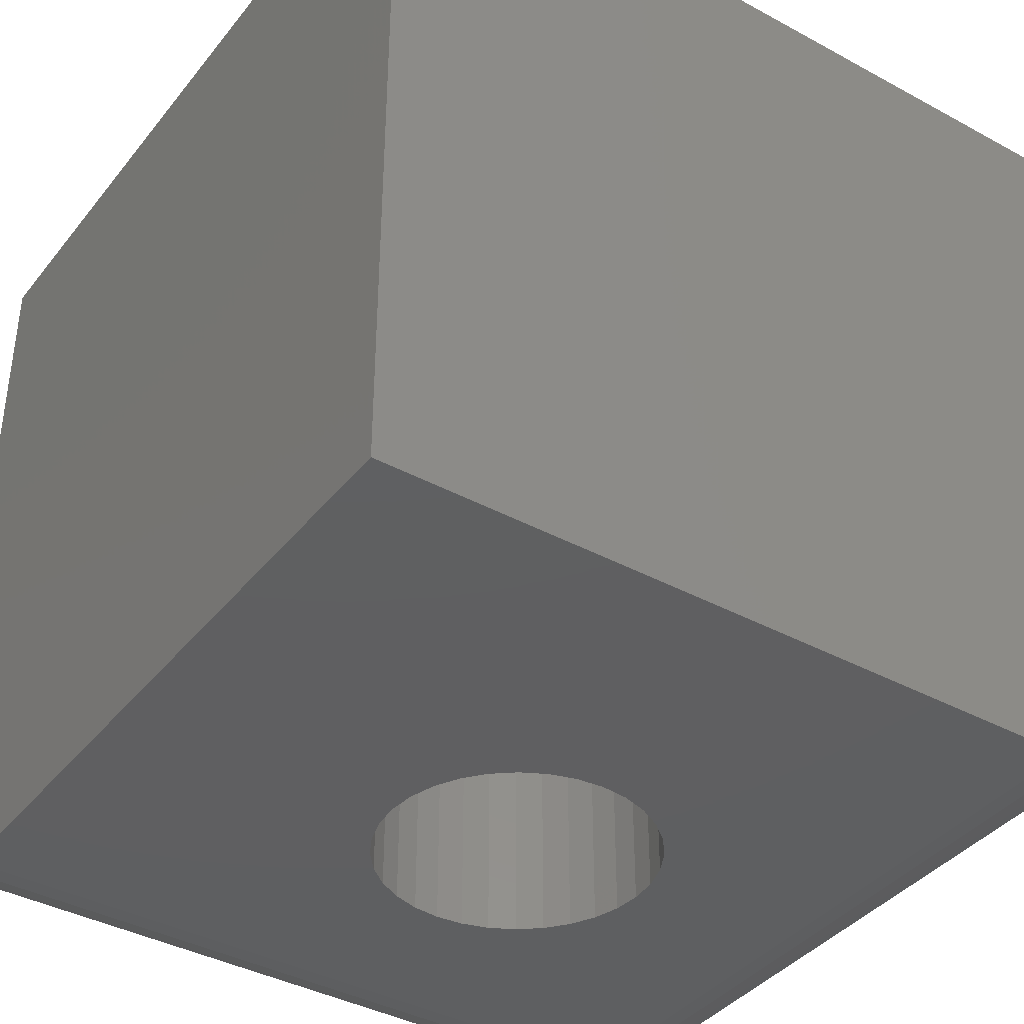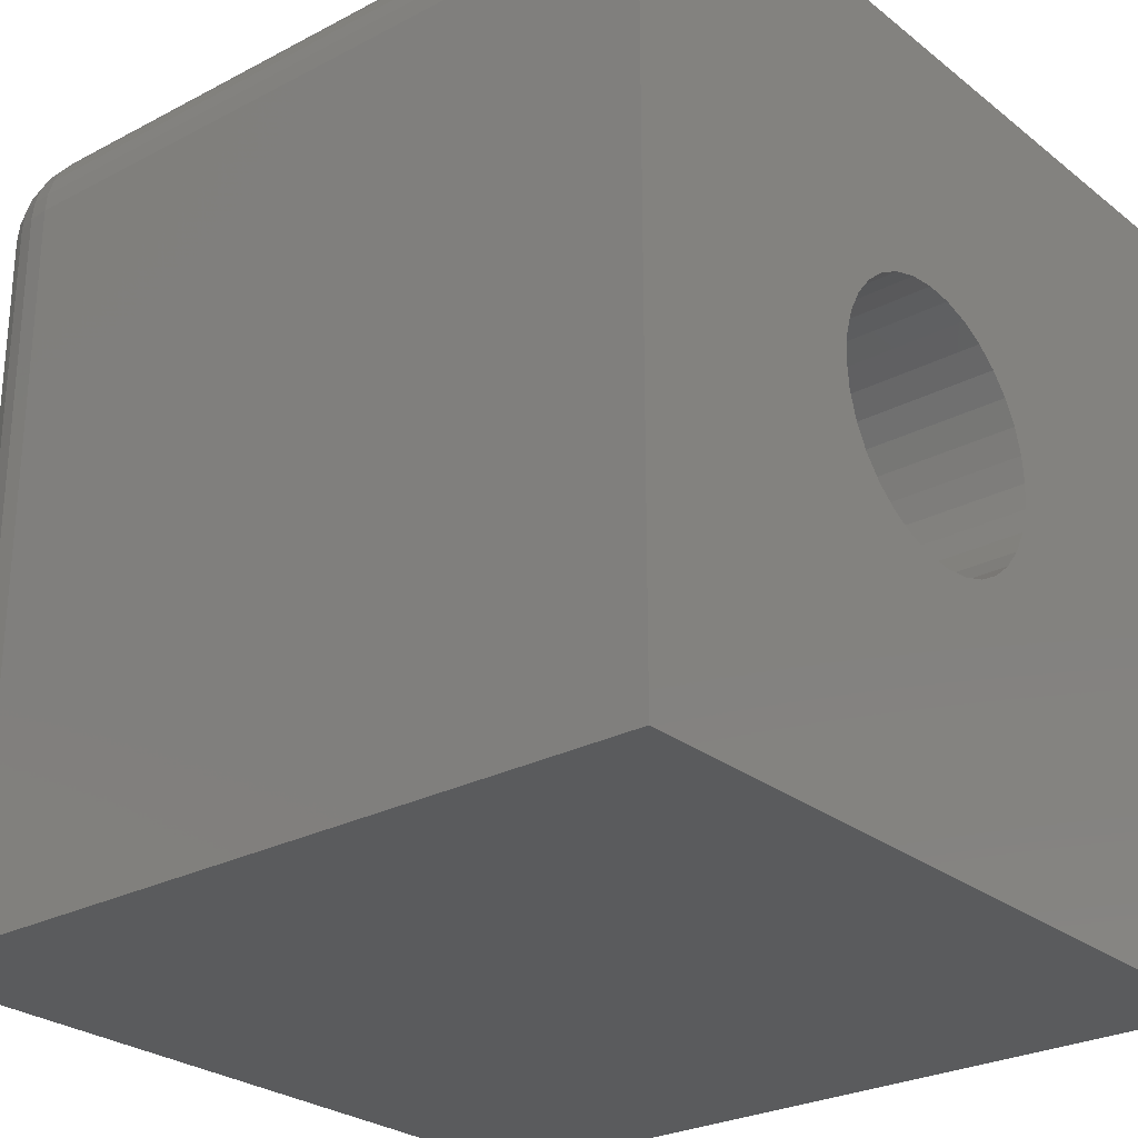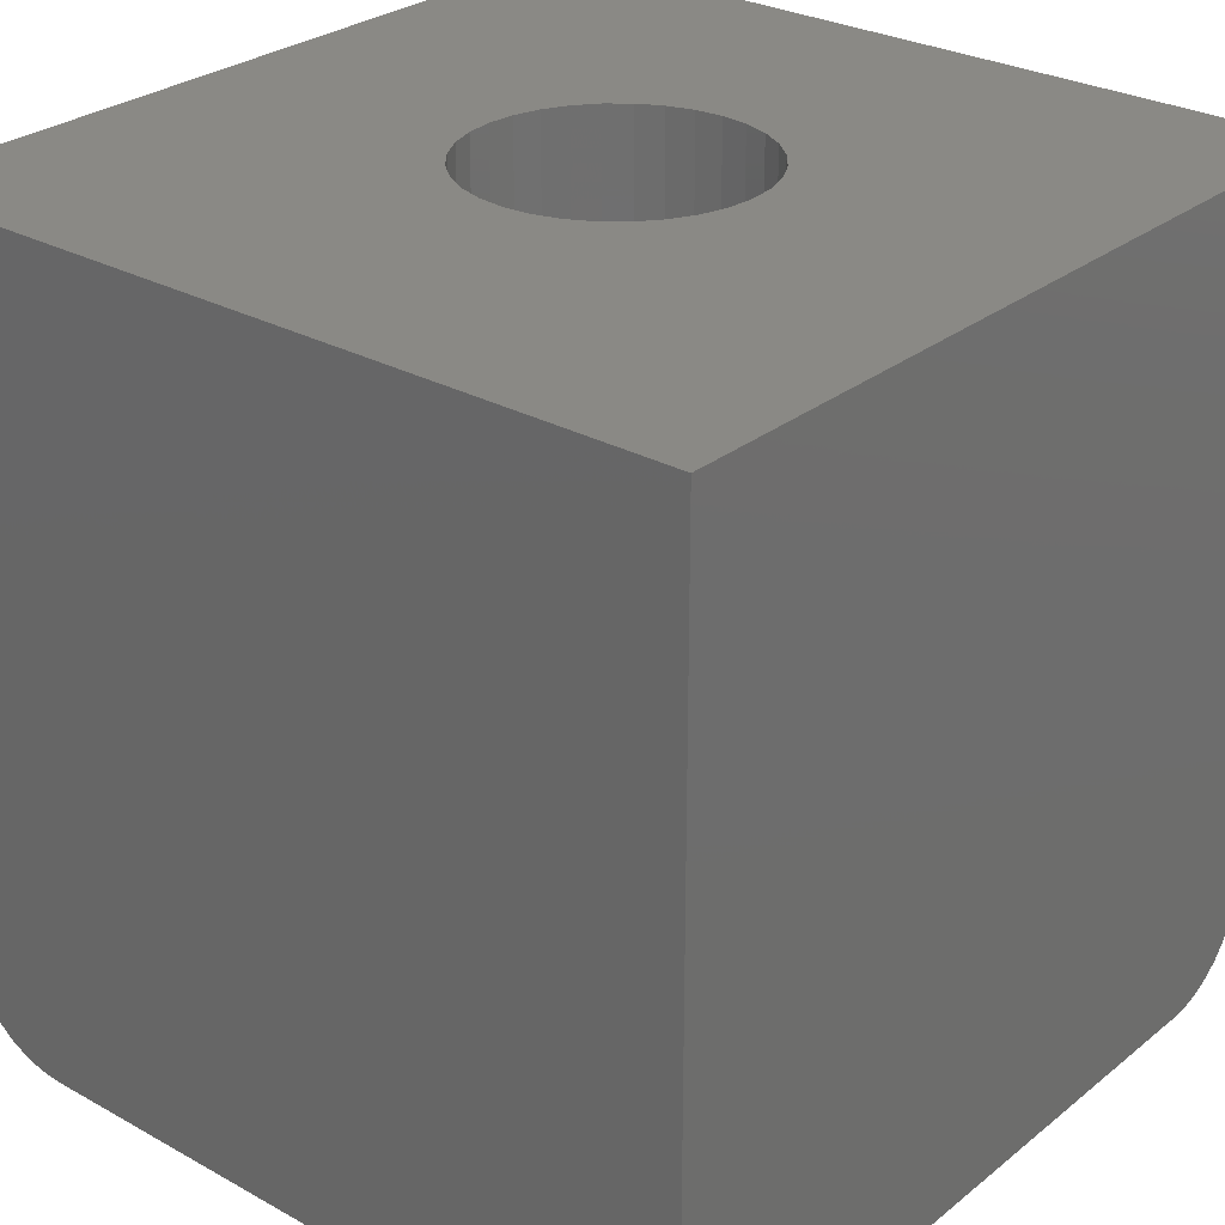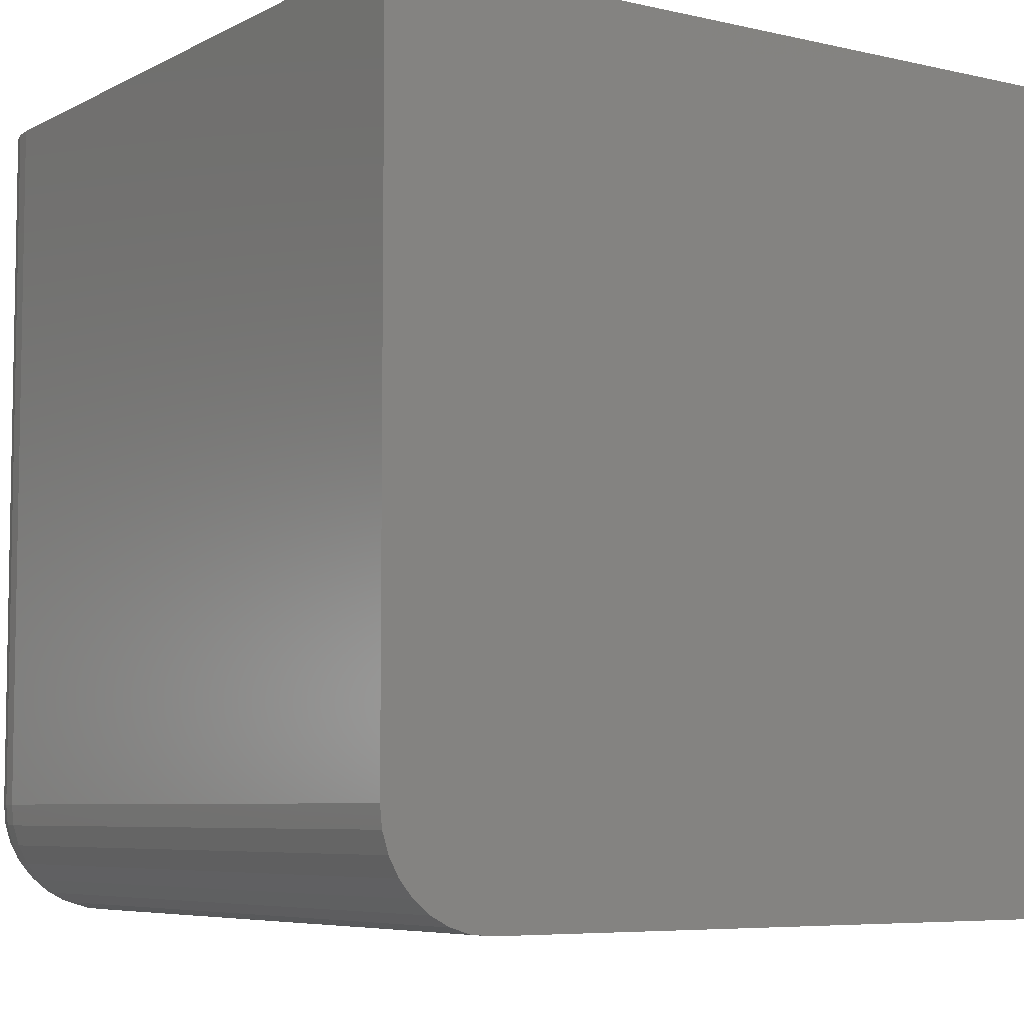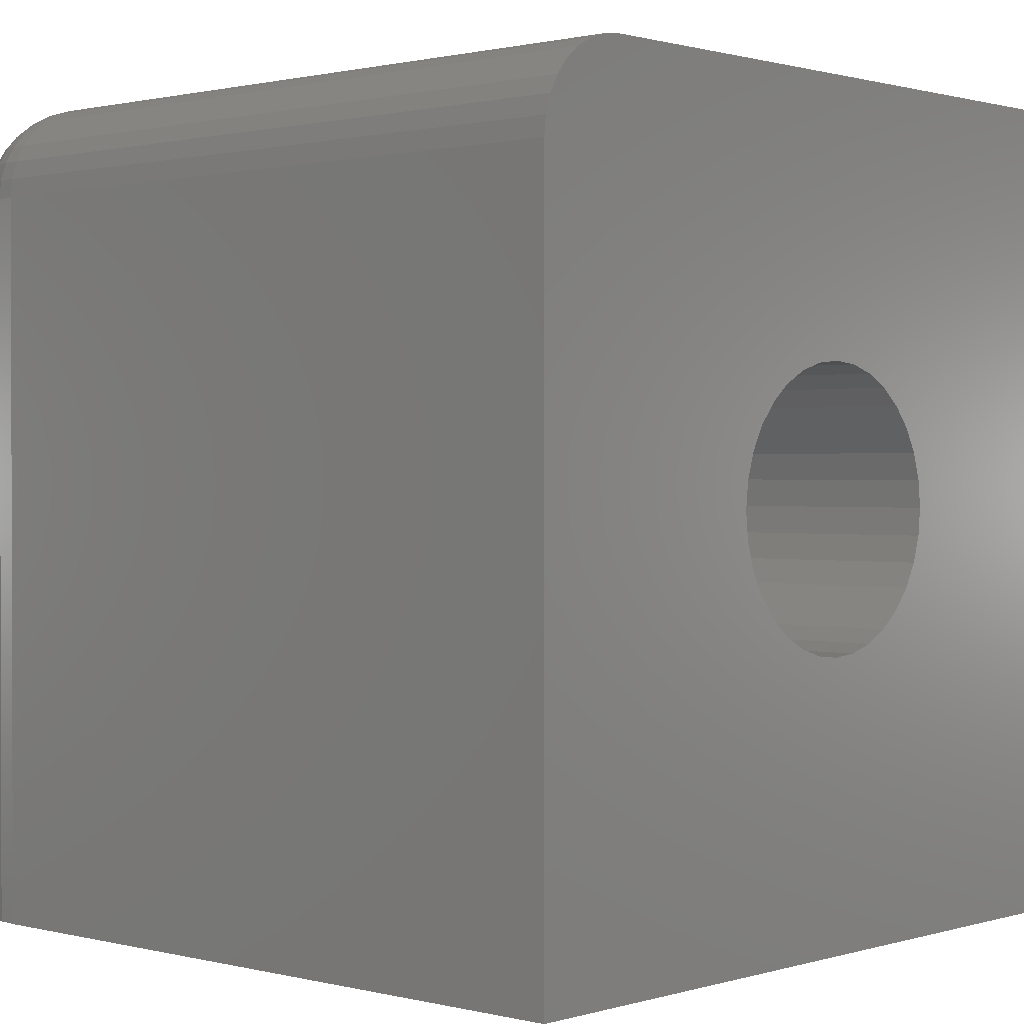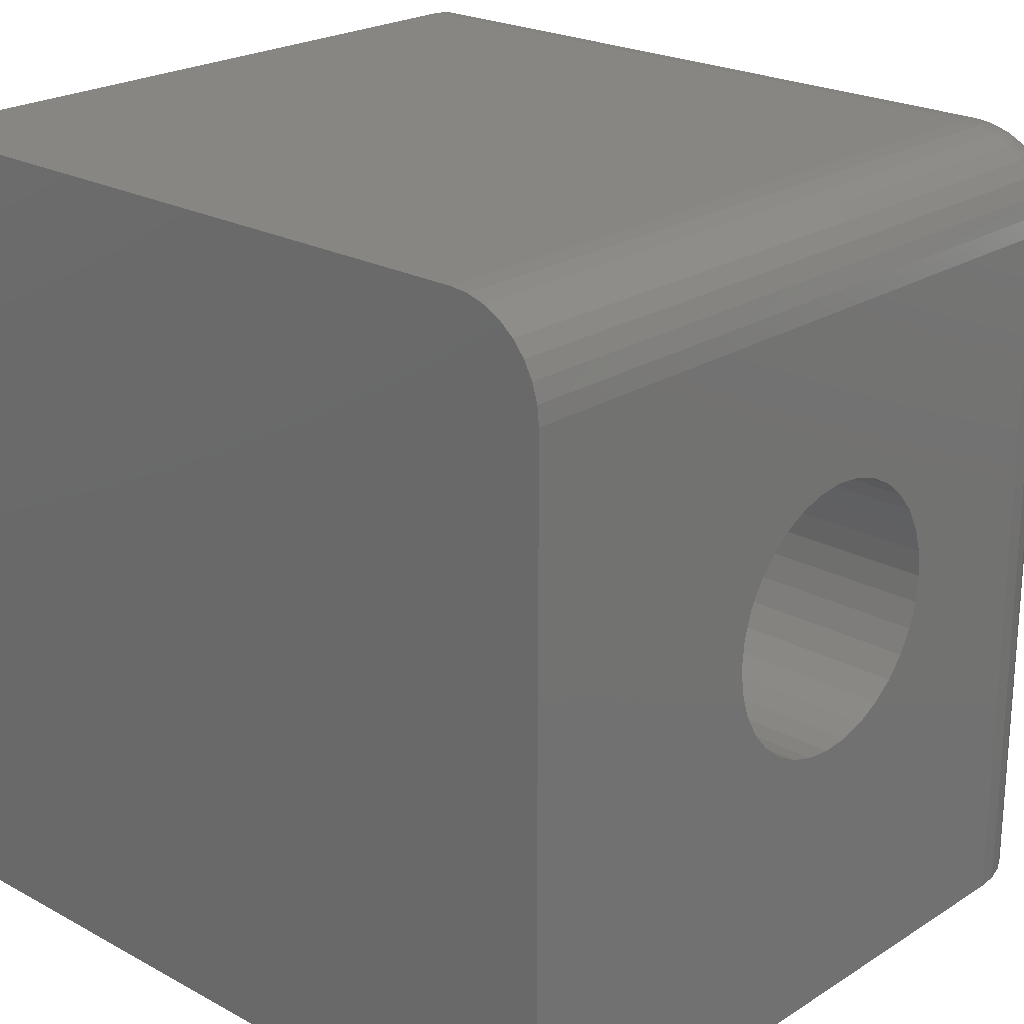
<metadata>
{"format":"stl","ext":"stl","renderer":"f3d","projection":"perspective","resolution":1024,"background":"white","views":[{"elev":-39.2,"azim":-124.2,"up":"+Y"},{"elev":-26.6,"azim":129.5,"up":"+Z"},{"elev":28.1,"azim":-140.0,"up":"+Y"},{"elev":-6.4,"azim":145.6,"up":"+Y"},{"elev":0.9,"azim":132.4,"up":"+Z"},{"elev":22.7,"azim":-47.1,"up":"+Z"}]}
</metadata>
<code>
# stl→obj: 176 verts, 352 faces
v -0.3438 0.4688 0.1875
v 0.4844 0.4688 0.1875
v 0.1266 0.4688 -0.1155
v 0.09584 0.4688 -0.1186
v 0.06622 0.4688 -0.1276
v 0.03892 0.4688 -0.1422
v 0.015 0.4688 -0.1618
v -0.00464 0.4688 -0.1857
v -0.01923 0.4688 -0.213
v -0.02822 0.4688 -0.2426
v -0.3438 0.4688 -0.75
v -0.03125 0.4688 -0.2734
v -0.02822 0.4688 -0.3042
v -0.01923 0.4688 -0.3339
v -0.00464 0.4688 -0.3612
v 0.015 0.4688 -0.3851
v 0.03892 0.4688 -0.4047
v 0.06622 0.4688 -0.4193
v 0.09584 0.4688 -0.4283
v 0.1266 0.4688 -0.4313
v 0.5938 0.4688 -0.75
v 0.1574 0.4688 -0.4283
v 0.1871 0.4688 -0.4193
v 0.2144 0.4688 -0.4047
v 0.2383 0.4688 -0.3851
v 0.2579 0.4688 -0.3612
v 0.2725 0.4688 -0.3339
v 0.2815 0.4688 -0.3042
v 0.2845 0.4688 -0.2734
v 0.2815 0.4688 -0.2426
v 0.5938 0.4688 0.07812
v 0.2725 0.4688 -0.213
v 0.2579 0.4688 -0.1857
v 0.2383 0.4688 -0.1618
v 0.2144 0.4688 -0.1422
v 0.1871 0.4688 -0.1276
v 0.1574 0.4688 -0.1186
v 0.5057 0.4688 0.1854
v 0.5262 0.4688 0.1792
v 0.5451 0.4688 0.1691
v 0.5617 0.4688 0.1555
v 0.5753 0.4688 0.1389
v 0.5854 0.4688 0.12
v 0.5916 0.4688 0.09946
v -0.3438 -0.4688 0.07812
v -0.3438 -0.4688 -0.75
v -0.02822 -0.4688 -0.2426
v -0.01923 -0.4688 -0.213
v -0.00464 -0.4688 -0.1857
v 0.015 -0.4688 -0.1618
v 0.03892 -0.4688 -0.1422
v 0.06622 -0.4688 -0.1276
v 0.09584 -0.4688 -0.1186
v 0.1266 -0.4688 -0.1155
v 0.4688 -0.4688 0.07812
v 0.4688 -0.4688 -0.75
v 0.1266 -0.4688 -0.4313
v 0.09584 -0.4688 -0.4283
v 0.06622 -0.4688 -0.4193
v 0.03892 -0.4688 -0.4047
v 0.015 -0.4688 -0.3851
v -0.00464 -0.4688 -0.3612
v -0.01923 -0.4688 -0.3339
v -0.02822 -0.4688 -0.3042
v -0.03125 -0.4688 -0.2734
v 0.2845 -0.4688 -0.2734
v 0.2815 -0.4688 -0.3042
v 0.2725 -0.4688 -0.3339
v 0.2579 -0.4688 -0.3612
v 0.2383 -0.4688 -0.3851
v 0.2144 -0.4688 -0.4047
v 0.1871 -0.4688 -0.4193
v 0.1574 -0.4688 -0.4283
v 0.1574 -0.4688 -0.1186
v 0.1871 -0.4688 -0.1276
v 0.2144 -0.4688 -0.1422
v 0.2383 -0.4688 -0.1618
v 0.2579 -0.4688 -0.1857
v 0.2725 -0.4688 -0.213
v 0.2815 -0.4688 -0.2426
v 0.5938 -0.3438 -0.75
v 0.5938 -0.3438 0.07812
v 0.5913 -0.3681 -0.75
v 0.5913 -0.3681 0.07812
v 0.5842 -0.3916 -0.75
v 0.5842 -0.3916 0.07812
v 0.5727 -0.4132 -0.75
v 0.5727 -0.4132 0.07812
v 0.5571 -0.4321 -0.75
v 0.5571 -0.4321 0.07812
v 0.5382 -0.4477 -0.75
v 0.5382 -0.4477 0.07812
v 0.5166 -0.4592 -0.75
v 0.5166 -0.4592 0.07812
v 0.4931 -0.4663 -0.75
v 0.4931 -0.4663 0.07812
v 0.4688 -0.3594 0.1875
v 0.4718 -0.3591 0.1875
v 0.4747 -0.3582 0.1875
v -0.3438 -0.3594 0.1875
v 0.4774 -0.3567 0.1875
v 0.4798 -0.3548 0.1875
v 0.4817 -0.3524 0.1875
v 0.4832 -0.3497 0.1875
v 0.4841 -0.3468 0.1875
v 0.4844 -0.3438 0.1875
v -0.3438 -0.4666 0.09946
v -0.3438 -0.4604 0.12
v -0.3438 -0.4503 0.1389
v -0.3438 -0.4367 0.1555
v -0.3438 -0.4201 0.1691
v -0.3438 -0.4012 0.1792
v -0.3438 -0.3807 0.1854
v 0.5057 -0.3438 0.1854
v 0.5262 -0.3438 0.1792
v 0.5451 -0.3438 0.1691
v 0.5617 -0.3438 0.1555
v 0.5753 -0.3438 0.1389
v 0.5854 -0.3438 0.12
v 0.5916 -0.3438 0.09946
v 0.4688 -0.3807 0.1854
v 0.4688 -0.4012 0.1792
v 0.4688 -0.4201 0.1691
v 0.4688 -0.4367 0.1555
v 0.4688 -0.4503 0.1389
v 0.4688 -0.4604 0.12
v 0.4688 -0.4666 0.09946
v 0.505 -0.351 0.1854
v 0.5251 -0.355 0.1792
v 0.5437 -0.3587 0.1691
v 0.5599 -0.3619 0.1555
v 0.5733 -0.3645 0.1389
v 0.5832 -0.3665 0.12
v 0.5893 -0.3677 0.09946
v 0.476 -0.38 0.1854
v 0.48 -0.4001 0.1792
v 0.4837 -0.4187 0.1691
v 0.4869 -0.4349 0.1555
v 0.4895 -0.4483 0.1389
v 0.4915 -0.4582 0.12
v 0.4927 -0.4643 0.09946
v 0.4829 -0.3779 0.1854
v 0.4907 -0.3969 0.1792
v 0.498 -0.4143 0.1691
v 0.5043 -0.4296 0.1555
v 0.5095 -0.4422 0.1389
v 0.5134 -0.4515 0.12
v 0.5158 -0.4573 0.09946
v 0.4893 -0.3745 0.1854
v 0.5007 -0.3915 0.1792
v 0.5112 -0.4073 0.1691
v 0.5204 -0.421 0.1555
v 0.528 -0.4324 0.1389
v 0.5336 -0.4408 0.12
v 0.537 -0.4459 0.09946
v 0.4949 -0.3699 0.1854
v 0.5094 -0.3844 0.1792
v 0.5228 -0.3978 0.1691
v 0.5345 -0.4095 0.1555
v 0.5441 -0.4191 0.1389
v 0.5513 -0.4263 0.12
v 0.5557 -0.4307 0.09946
v 0.4995 -0.3643 0.1854
v 0.5165 -0.3757 0.1792
v 0.5323 -0.3862 0.1691
v 0.546 -0.3954 0.1555
v 0.5574 -0.403 0.1389
v 0.5658 -0.4086 0.12
v 0.5709 -0.412 0.09946
v 0.5029 -0.3579 0.1854
v 0.5219 -0.3657 0.1792
v 0.5393 -0.373 0.1691
v 0.5546 -0.3793 0.1555
v 0.5672 -0.3845 0.1389
v 0.5765 -0.3884 0.12
v 0.5823 -0.3908 0.09946
f 1 2 3
f 1 3 4
f 1 4 5
f 1 5 6
f 1 6 7
f 1 7 8
f 1 8 9
f 1 9 10
f 1 10 11
f 11 10 12
f 11 12 13
f 11 13 14
f 11 14 15
f 11 15 16
f 11 16 17
f 11 17 18
f 11 18 19
f 11 19 20
f 11 20 21
f 21 20 22
f 21 22 23
f 21 23 24
f 21 24 25
f 21 25 26
f 21 26 27
f 21 27 28
f 21 28 29
f 21 29 30
f 31 21 30
f 31 30 32
f 31 32 33
f 31 33 34
f 31 34 35
f 31 35 36
f 31 36 37
f 31 37 3
f 3 2 38
f 3 38 39
f 3 39 40
f 3 40 41
f 3 41 42
f 3 42 43
f 3 43 44
f 3 44 31
f 45 46 47
f 45 47 48
f 45 48 49
f 45 49 50
f 45 50 51
f 45 51 52
f 45 52 53
f 45 53 54
f 45 54 55
f 46 56 57
f 46 57 58
f 46 58 59
f 46 59 60
f 46 60 61
f 46 61 62
f 46 62 63
f 46 63 64
f 46 64 65
f 46 65 47
f 56 66 67
f 56 67 68
f 56 68 69
f 56 69 70
f 56 70 71
f 56 71 72
f 56 72 73
f 56 73 57
f 55 54 74
f 55 74 75
f 55 75 76
f 55 76 77
f 55 77 78
f 55 78 79
f 55 79 80
f 55 80 66
f 55 66 56
f 20 73 22
f 22 73 72
f 22 72 23
f 23 72 71
f 23 71 24
f 24 71 70
f 24 70 25
f 25 70 69
f 25 69 26
f 26 69 68
f 26 68 27
f 27 68 67
f 27 67 28
f 28 67 66
f 28 66 29
f 73 20 57
f 57 20 19
f 57 19 58
f 58 19 18
f 58 18 59
f 59 18 17
f 59 17 60
f 60 17 16
f 60 16 61
f 61 16 15
f 61 15 62
f 62 15 14
f 62 14 63
f 63 14 13
f 63 13 64
f 64 13 12
f 64 12 65
f 3 53 4
f 4 53 52
f 4 52 5
f 5 52 51
f 5 51 6
f 6 51 50
f 6 50 7
f 7 50 49
f 7 49 8
f 8 49 48
f 8 48 9
f 9 48 47
f 9 47 10
f 10 47 65
f 10 65 12
f 53 3 54
f 54 3 37
f 54 37 74
f 74 37 36
f 74 36 75
f 75 36 35
f 75 35 76
f 76 35 34
f 76 34 77
f 77 34 33
f 77 33 78
f 78 33 32
f 78 32 79
f 79 32 30
f 79 30 80
f 80 30 29
f 80 29 66
f 81 82 83
f 83 82 84
f 83 84 85
f 85 84 86
f 85 86 87
f 87 86 88
f 87 88 89
f 89 88 90
f 89 90 91
f 91 90 92
f 91 92 93
f 93 92 94
f 93 94 95
f 95 94 96
f 95 96 56
f 56 96 55
f 97 98 99
f 100 97 99
f 100 99 101
f 100 101 102
f 100 102 103
f 100 103 104
f 100 104 105
f 100 105 106
f 100 106 2
f 100 2 1
f 21 31 81
f 81 31 82
f 46 45 107
f 46 107 108
f 46 108 109
f 46 109 110
f 46 110 111
f 46 111 112
f 46 112 113
f 46 113 100
f 46 100 1
f 46 1 11
f 2 106 38
f 38 106 114
f 38 114 39
f 39 114 115
f 39 115 40
f 40 115 116
f 40 116 41
f 41 116 117
f 41 117 42
f 42 117 118
f 42 118 43
f 43 118 119
f 43 119 44
f 44 119 120
f 44 120 31
f 31 120 82
f 97 100 121
f 121 100 113
f 121 113 122
f 122 113 112
f 122 112 123
f 123 112 111
f 123 111 124
f 124 111 110
f 124 110 125
f 125 110 109
f 125 109 126
f 126 109 108
f 126 108 127
f 127 108 107
f 127 107 55
f 55 107 45
f 106 105 114
f 114 105 128
f 114 128 115
f 115 128 129
f 115 129 116
f 116 129 130
f 116 130 117
f 117 130 131
f 117 131 118
f 118 131 132
f 118 132 119
f 119 132 133
f 119 133 120
f 120 133 134
f 120 134 82
f 82 134 84
f 98 97 135
f 135 97 121
f 135 121 136
f 136 121 122
f 136 122 137
f 137 122 123
f 137 123 138
f 138 123 124
f 138 124 139
f 139 124 125
f 139 125 140
f 140 125 126
f 140 126 141
f 141 126 127
f 141 127 96
f 96 127 55
f 99 98 142
f 142 98 135
f 142 135 143
f 143 135 136
f 143 136 144
f 144 136 137
f 144 137 145
f 145 137 138
f 145 138 146
f 146 138 139
f 146 139 147
f 147 139 140
f 147 140 148
f 148 140 141
f 148 141 94
f 94 141 96
f 101 99 149
f 149 99 142
f 149 142 150
f 150 142 143
f 150 143 151
f 151 143 144
f 151 144 152
f 152 144 145
f 152 145 153
f 153 145 146
f 153 146 154
f 154 146 147
f 154 147 155
f 155 147 148
f 155 148 92
f 92 148 94
f 102 101 156
f 156 101 149
f 156 149 157
f 157 149 150
f 157 150 158
f 158 150 151
f 158 151 159
f 159 151 152
f 159 152 160
f 160 152 153
f 160 153 161
f 161 153 154
f 161 154 162
f 162 154 155
f 162 155 90
f 90 155 92
f 103 102 163
f 163 102 156
f 163 156 164
f 164 156 157
f 164 157 165
f 165 157 158
f 165 158 166
f 166 158 159
f 166 159 167
f 167 159 160
f 167 160 168
f 168 160 161
f 168 161 169
f 169 161 162
f 169 162 88
f 88 162 90
f 104 103 170
f 170 103 163
f 170 163 171
f 171 163 164
f 171 164 172
f 172 164 165
f 172 165 173
f 173 165 166
f 173 166 174
f 174 166 167
f 174 167 175
f 175 167 168
f 175 168 176
f 176 168 169
f 176 169 86
f 86 169 88
f 105 104 128
f 128 104 170
f 128 170 129
f 129 170 171
f 129 171 130
f 130 171 172
f 130 172 131
f 131 172 173
f 131 173 132
f 132 173 174
f 132 174 133
f 133 174 175
f 133 175 134
f 134 175 176
f 134 176 84
f 84 176 86
f 46 11 21
f 46 21 81
f 46 81 83
f 46 83 85
f 46 85 87
f 46 87 89
f 46 89 91
f 46 91 93
f 46 93 95
f 46 95 56

</code>
